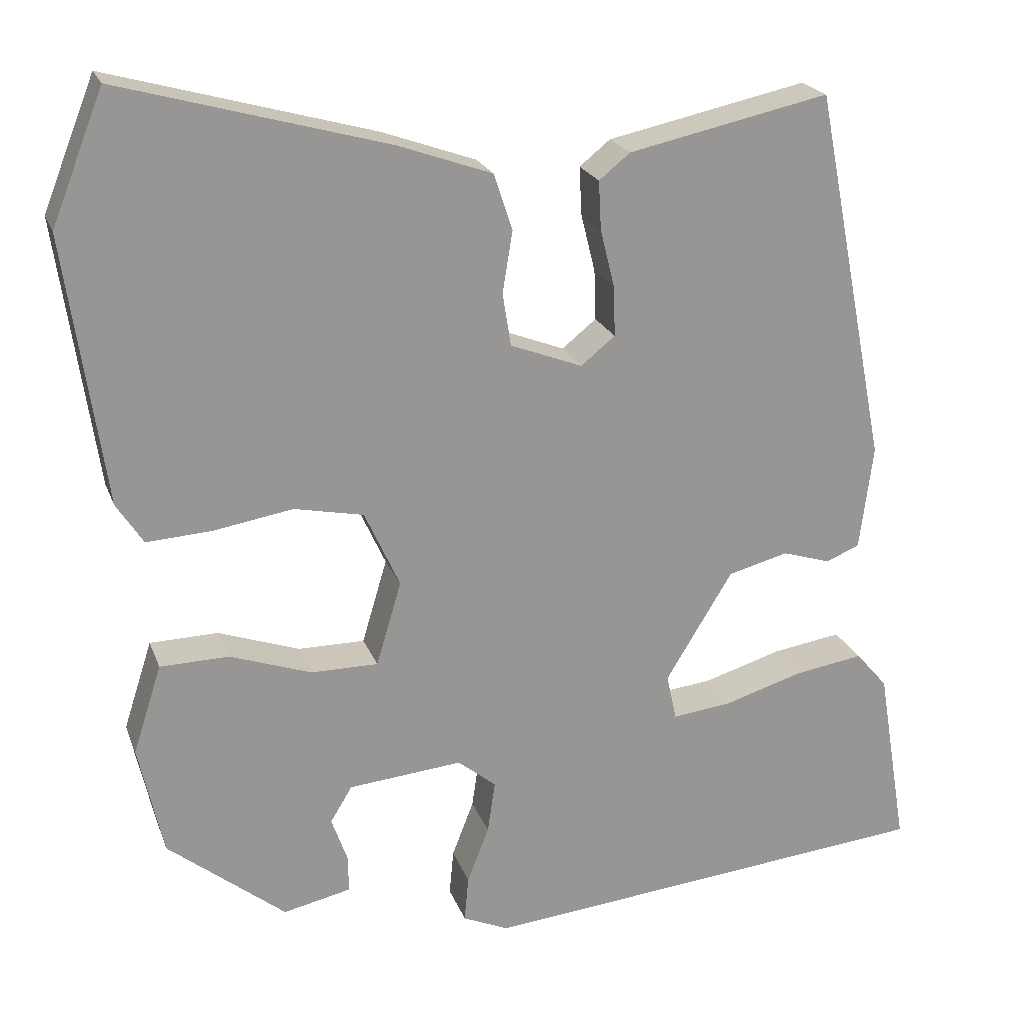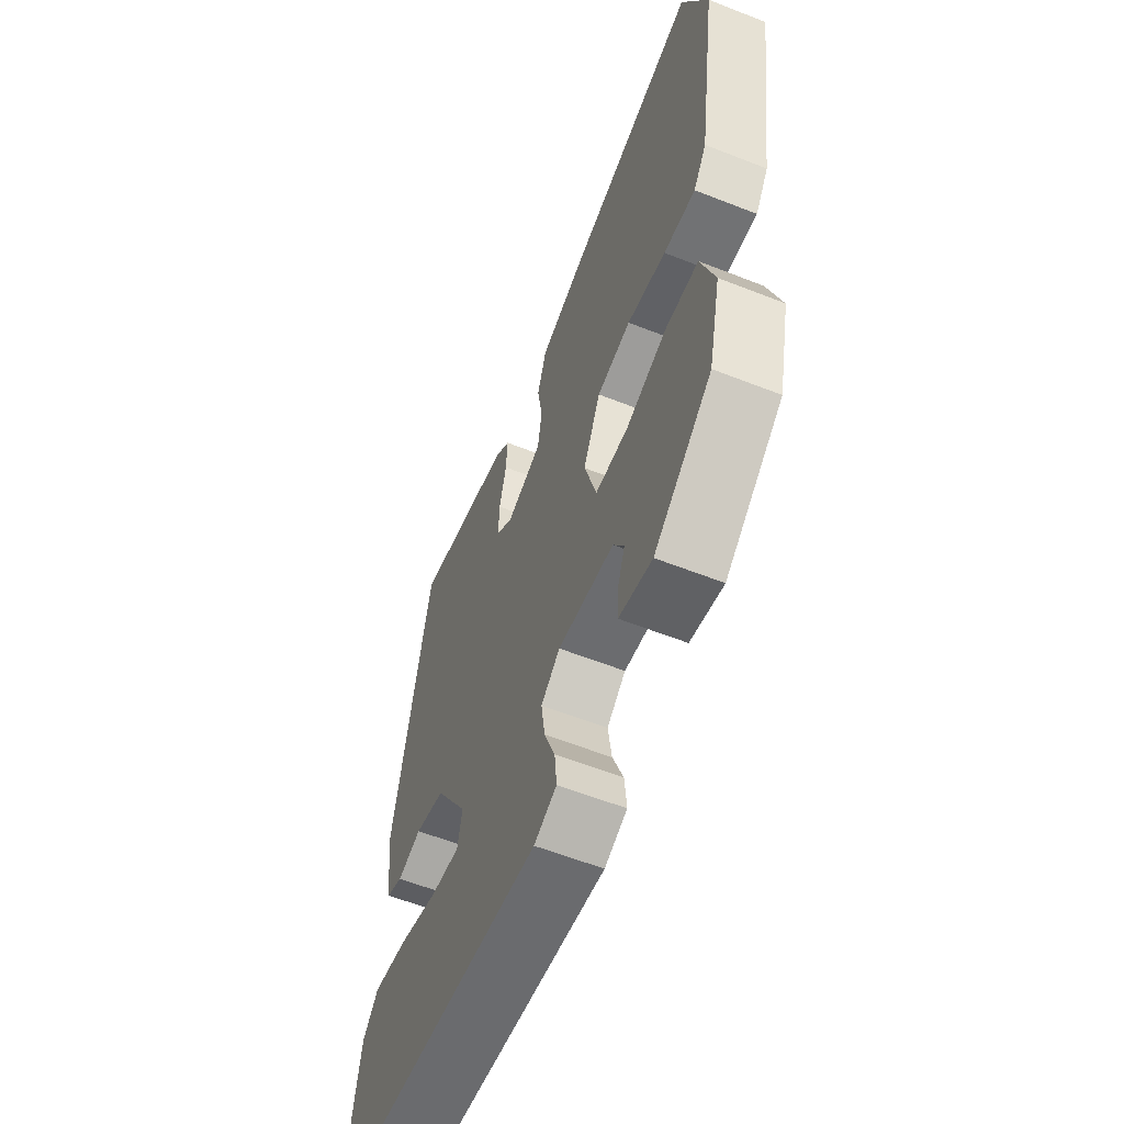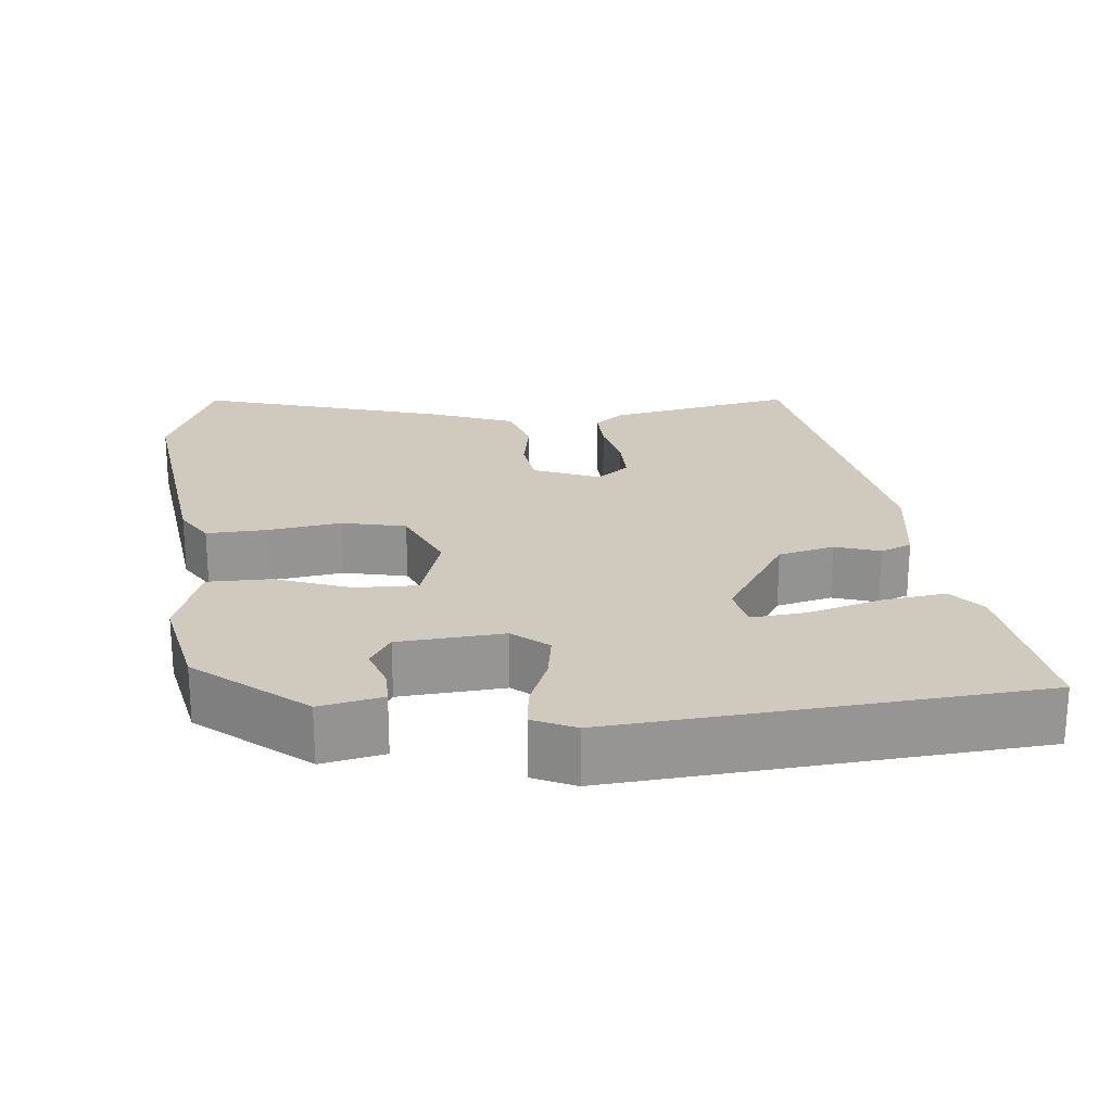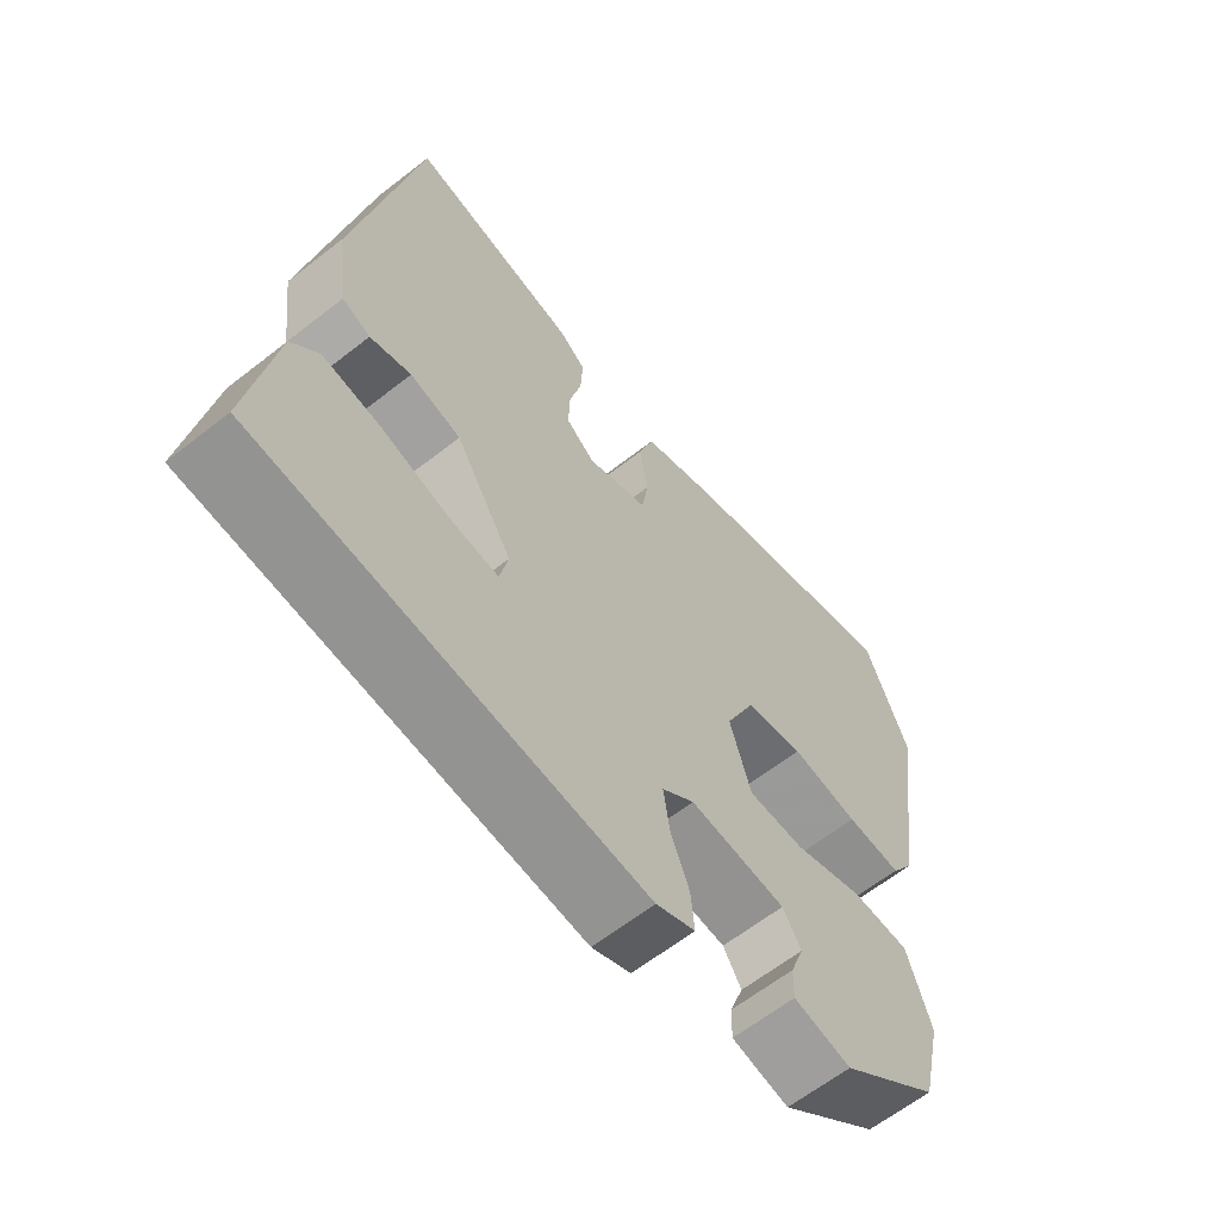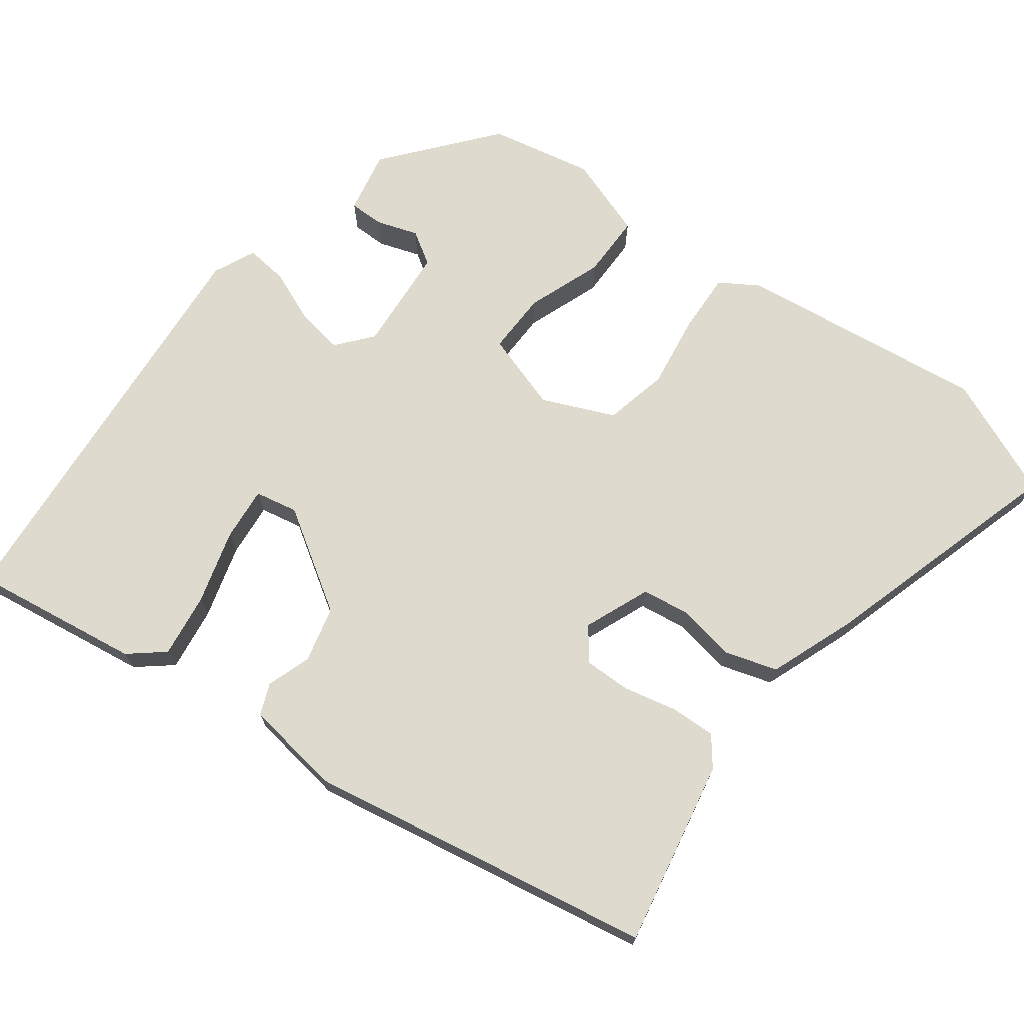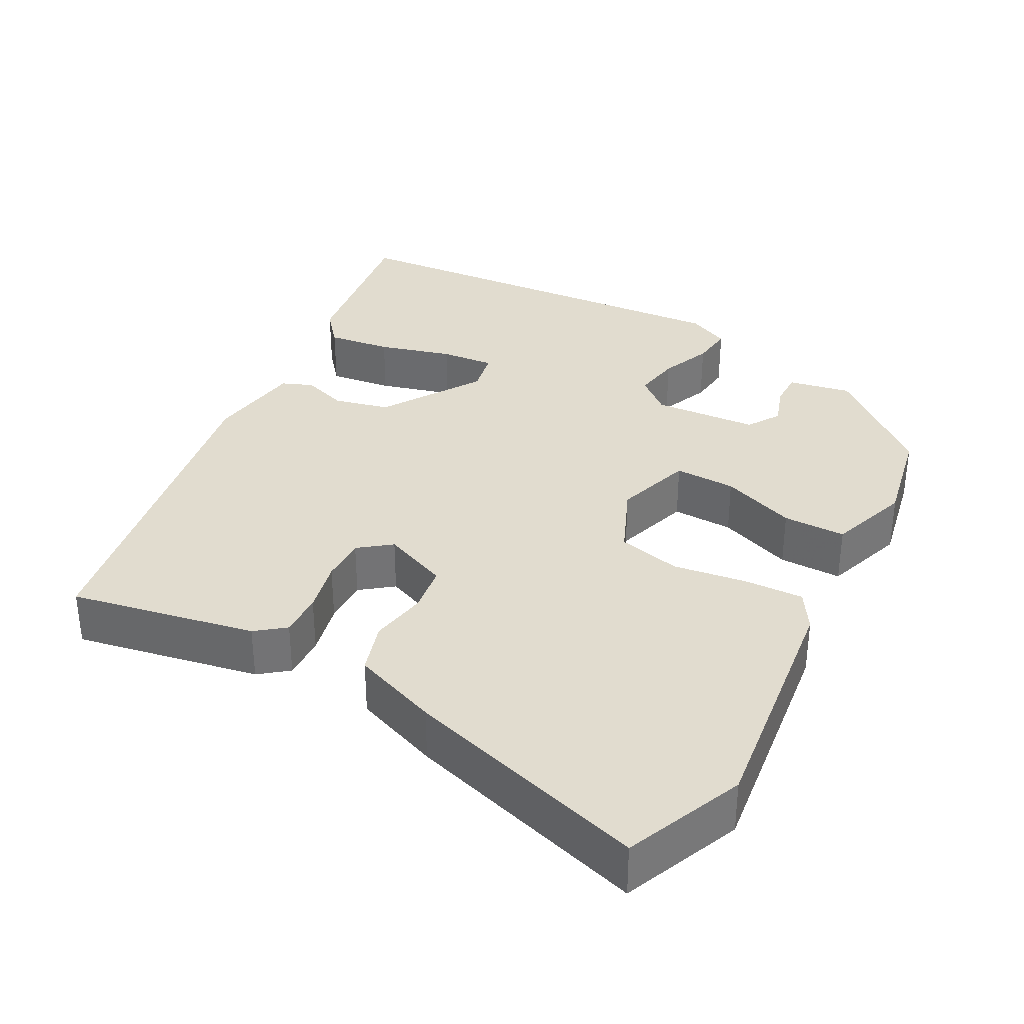
<metadata>
{"format":"obj","ext":"obj","renderer":"f3d","projection":"perspective","resolution":1024,"background":"white","views":[{"elev":21.5,"azim":163.0,"up":"+Z"},{"elev":-59.0,"azim":67.9,"up":"+Z"},{"elev":22.8,"azim":175.4,"up":"+Y"},{"elev":-62.7,"azim":-51.5,"up":"+Z"},{"elev":71.1,"azim":-52.1,"up":"+Y"},{"elev":34.5,"azim":29.6,"up":"+Y"}]}
</metadata>
<code>
v -0.523 0.07 -0.469
v -0.487 0.07 -0.251
v -0.449 0.07 -0.207
v -0.366 0.07 -0.22
v -0.271 0.07 -0.249
v -0.201 0.07 -0.257
v -0.189 0.07 -0.202
v -0.269 0.07 -0.071
v -0.341 0.07 -0.052
v -0.399 0.07 -0.07
v -0.439 0.07 -0.053
v -0.455 0.07 0.072
v -0.367 0.07 0.52
v -0.127 0.07 0.468
v -0.09 0.07 0.438
v -0.093 0.07 0.38
v -0.11 0.07 0.311
v -0.112 0.07 0.251
v -0.071 0.07 0.218
v 0.015 0.07 0.251
v 0.025 0.07 0.314
v 0.013 0.07 0.388
v 0.035 0.07 0.455
v 0.148 0.07 0.495
v 0.467 0.07 0.583
v 0.529 0.07 0.427
v 0.482 0.07 0.106
v 0.45 0.07 0.057
v 0.372 0.07 0.062
v 0.277 0.07 0.078
v 0.194 0.07 0.061
v 0.152 0.07 -0.031
v 0.182 0.07 -0.132
v 0.262 0.07 -0.132
v 0.36 0.07 -0.098
v 0.442 0.07 -0.1
v 0.476 0.07 -0.206
v 0.446 0.07 -0.339
v 0.305 0.07 -0.451
v 0.224 0.07 -0.433
v 0.225 0.07 -0.388
v 0.244 0.07 -0.335
v 0.218 0.07 -0.292
v 0.082 0.07 -0.279
v 0.036 0.07 -0.316
v 0.045 0.07 -0.378
v 0.071 0.07 -0.445
v 0.076 0.07 -0.5
v 0.021 0.07 -0.524
v -0.523 0 -0.469
v -0.487 0 -0.251
v -0.449 0 -0.207
v -0.366 0 -0.22
v -0.271 0 -0.249
v -0.201 0 -0.257
v -0.189 0 -0.202
v -0.269 0 -0.071
v -0.341 0 -0.052
v -0.399 0 -0.07
v -0.439 0 -0.053
v -0.455 0 0.072
v -0.367 0 0.52
v -0.127 0 0.468
v -0.09 0 0.438
v -0.093 0 0.38
v -0.11 0 0.311
v -0.112 0 0.251
v -0.071 0 0.218
v 0.015 0 0.251
v 0.025 0 0.314
v 0.013 0 0.388
v 0.035 0 0.455
v 0.148 0 0.495
v 0.467 0 0.583
v 0.529 0 0.427
v 0.482 0 0.106
v 0.45 0 0.057
v 0.372 0 0.062
v 0.277 0 0.078
v 0.194 0 0.061
v 0.152 0 -0.031
v 0.182 0 -0.132
v 0.262 0 -0.132
v 0.36 0 -0.098
v 0.442 0 -0.1
v 0.476 0 -0.206
v 0.446 0 -0.339
v 0.305 0 -0.451
v 0.224 0 -0.433
v 0.225 0 -0.388
v 0.244 0 -0.335
v 0.218 0 -0.292
v 0.082 0 -0.279
v 0.036 0 -0.316
v 0.045 0 -0.378
v 0.071 0 -0.445
v 0.076 0 -0.5
v 0.021 0 -0.524
f 46 47 48 49
f 45 46 49 1
f 44 45 1 2
f 39 40 41 42
f 37 38 39 42
f 37 42 43
f 34 35 36 37
f 33 34 37 43
f 32 33 43 44
f 27 28 29 30
f 25 26 27 30
f 25 30 31
f 24 25 31
f 21 22 23 24
f 20 21 24 31
f 19 20 31 32
f 14 15 16 17
f 14 17 18
f 13 14 18
f 12 13 18
f 9 10 11 12
f 8 9 12 18
f 7 8 18 19
f 2 3 4 5
f 2 5 6
f 44 2 6
f 19 32 44
f 6 7 19 44
f 98 97 96 95
f 50 98 95 94
f 51 50 94 93
f 91 90 89 88
f 91 88 87 86
f 92 91 86
f 86 85 84 83
f 92 86 83 82
f 93 92 82 81
f 79 78 77 76
f 79 76 75 74
f 80 79 74
f 80 74 73
f 73 72 71 70
f 80 73 70 69
f 81 80 69 68
f 66 65 64 63
f 67 66 63
f 67 63 62
f 67 62 61
f 61 60 59 58
f 67 61 58 57
f 68 67 57 56
f 54 53 52 51
f 55 54 51
f 55 51 93
f 93 81 68
f 93 68 56 55
f 1 50 51 2
f 2 51 52 3
f 3 52 53 4
f 4 53 54 5
f 5 54 55 6
f 6 55 56 7
f 7 56 57 8
f 8 57 58 9
f 9 58 59 10
f 10 59 60 11
f 11 60 61 12
f 12 61 62 13
f 13 62 63 14
f 14 63 64 15
f 15 64 65 16
f 16 65 66 17
f 17 66 67 18
f 18 67 68 19
f 19 68 69 20
f 20 69 70 21
f 21 70 71 22
f 22 71 72 23
f 23 72 73 24
f 24 73 74 25
f 25 74 75 26
f 26 75 76 27
f 27 76 77 28
f 28 77 78 29
f 29 78 79 30
f 30 79 80 31
f 31 80 81 32
f 32 81 82 33
f 33 82 83 34
f 34 83 84 35
f 35 84 85 36
f 36 85 86 37
f 37 86 87 38
f 38 87 88 39
f 39 88 89 40
f 40 89 90 41
f 41 90 91 42
f 42 91 92 43
f 43 92 93 44
f 44 93 94 45
f 45 94 95 46
f 46 95 96 47
f 47 96 97 48
f 48 97 98 49
f 49 98 50 1

</code>
